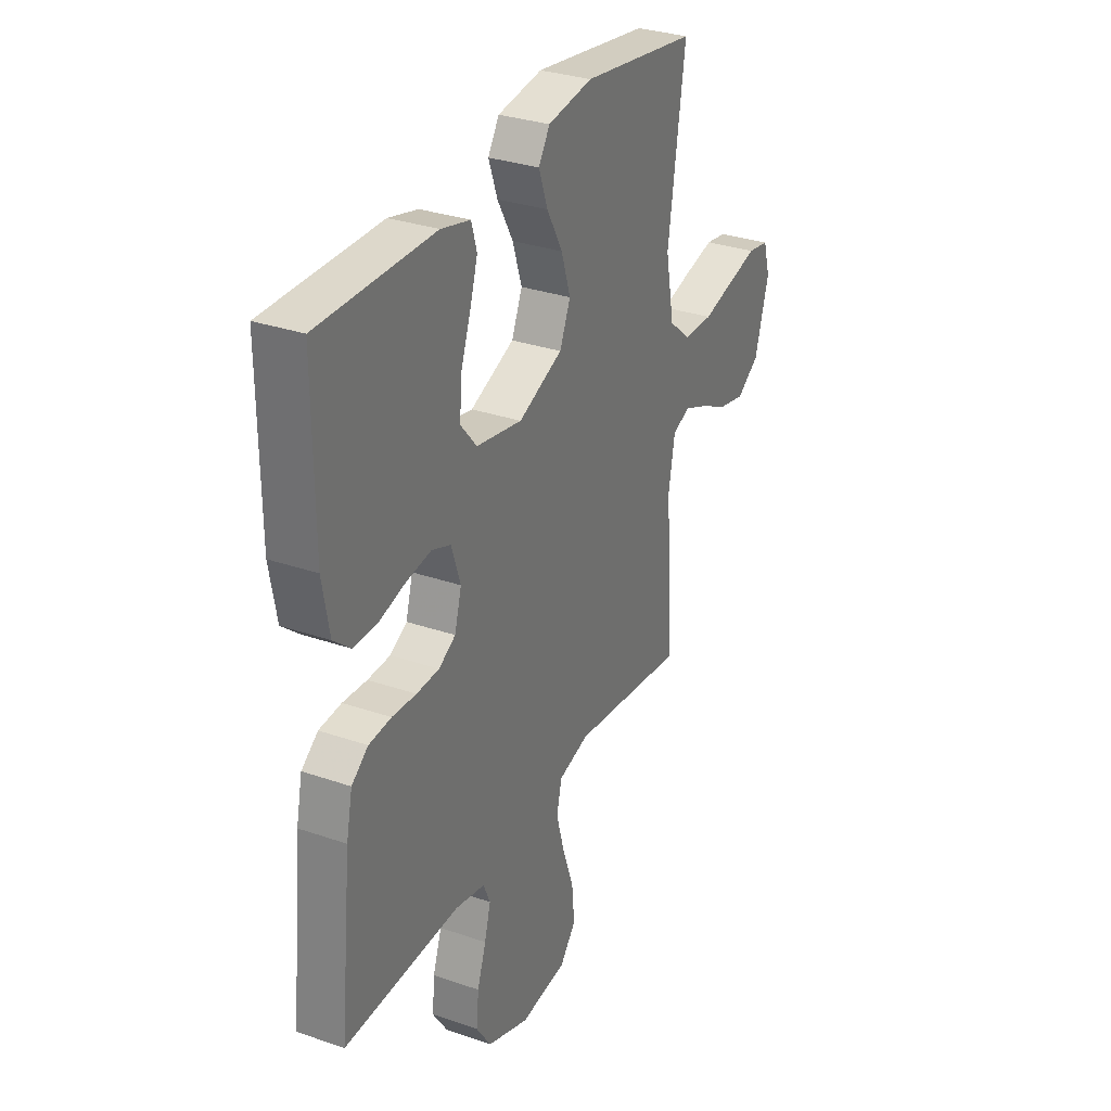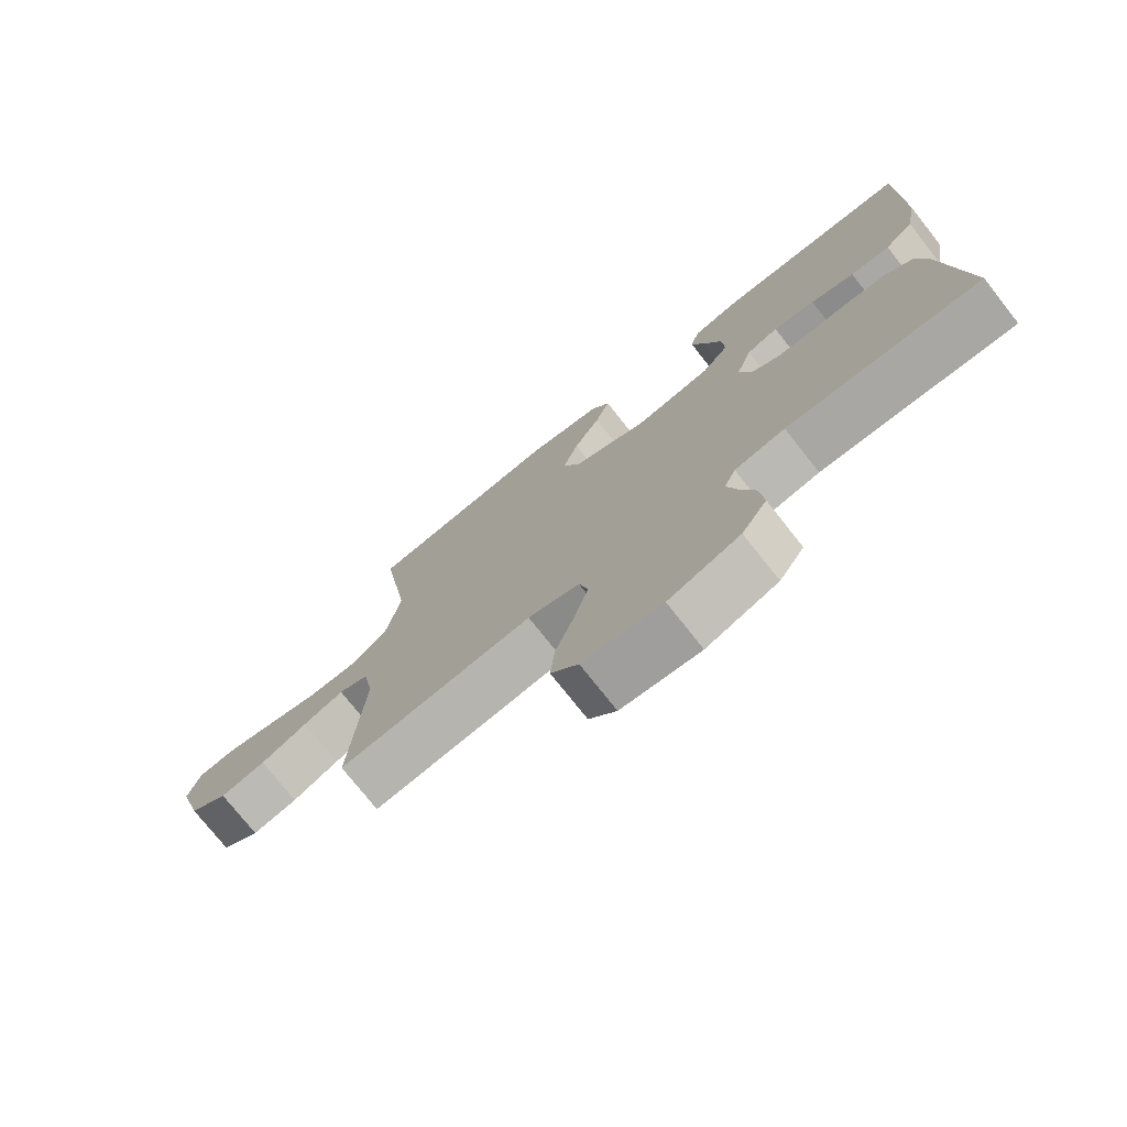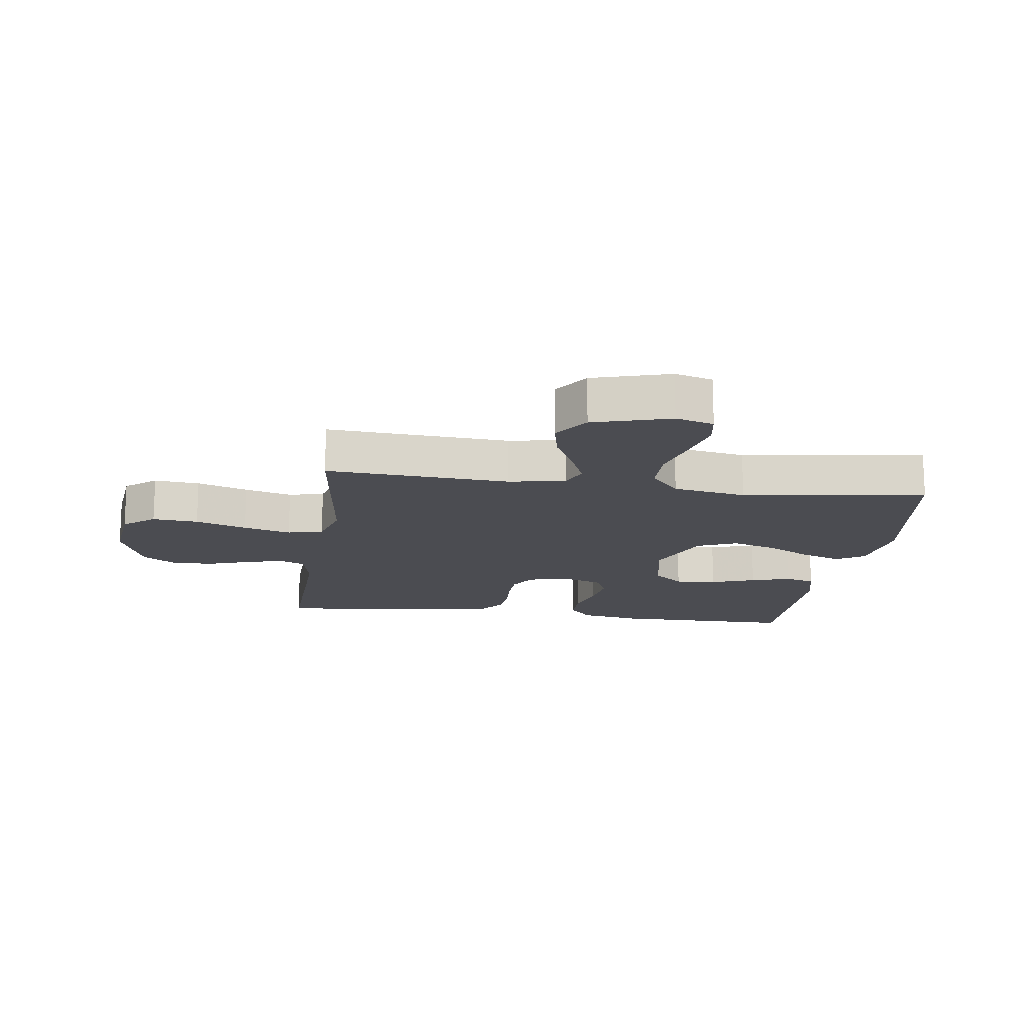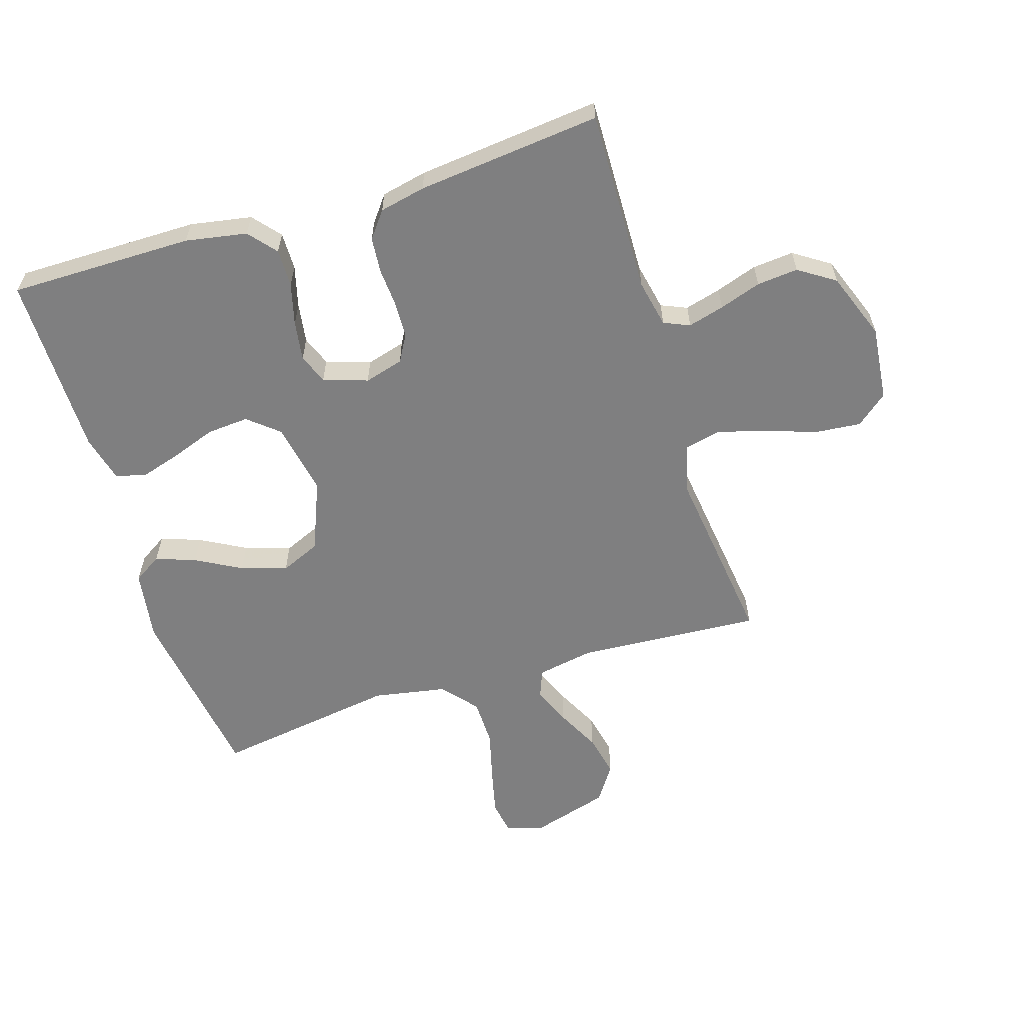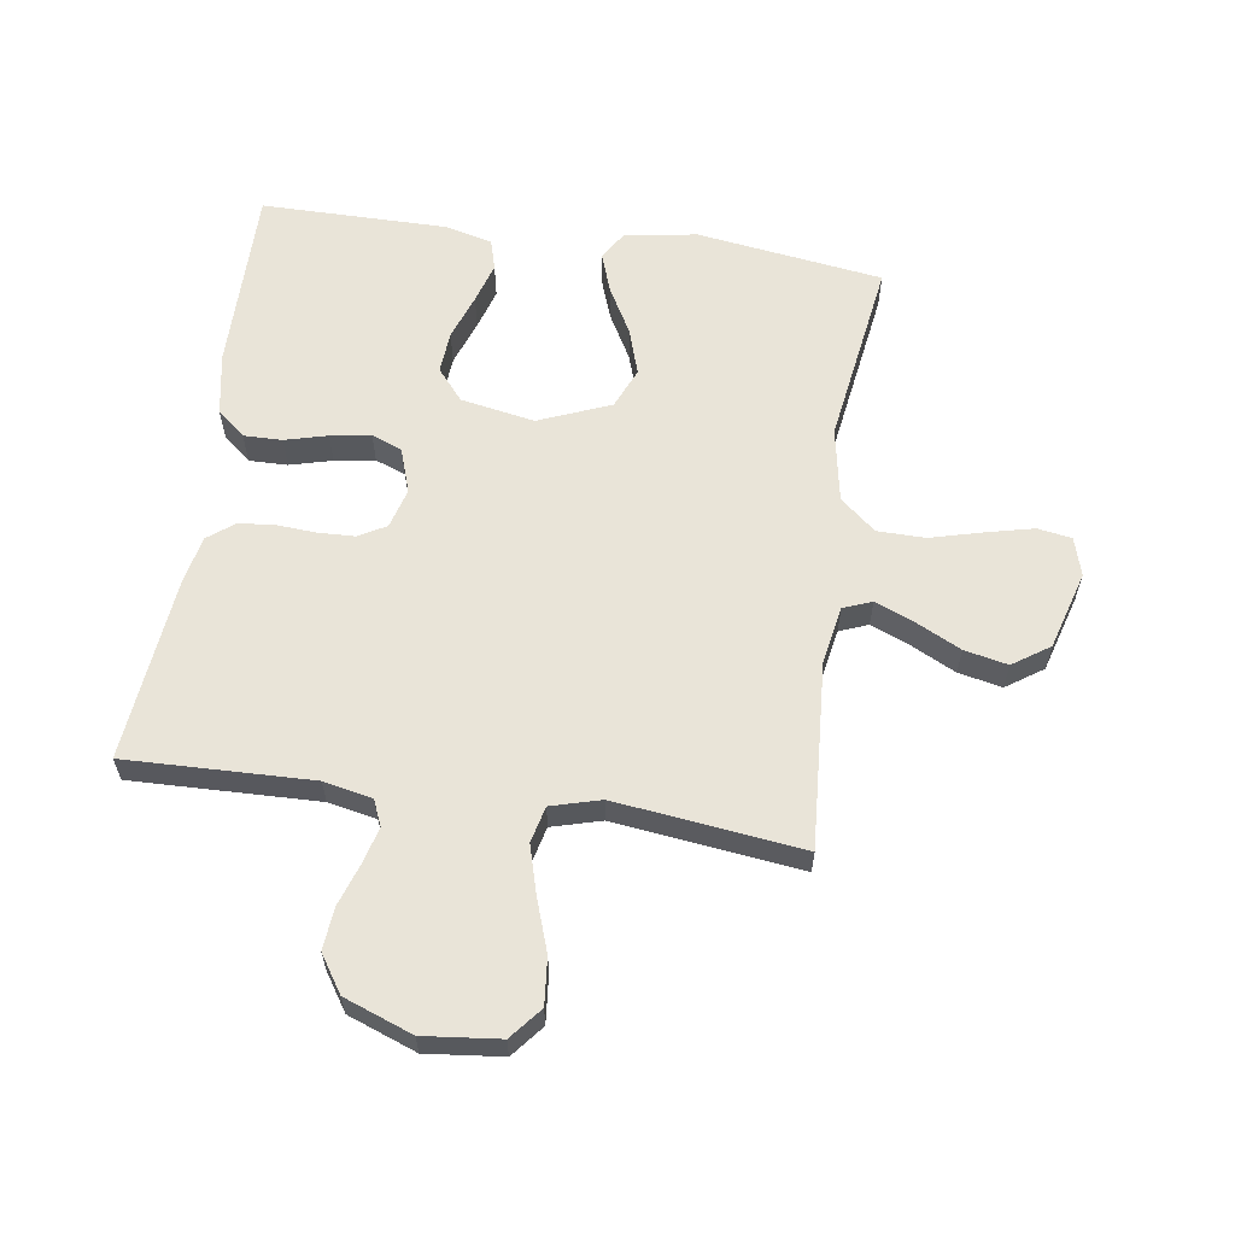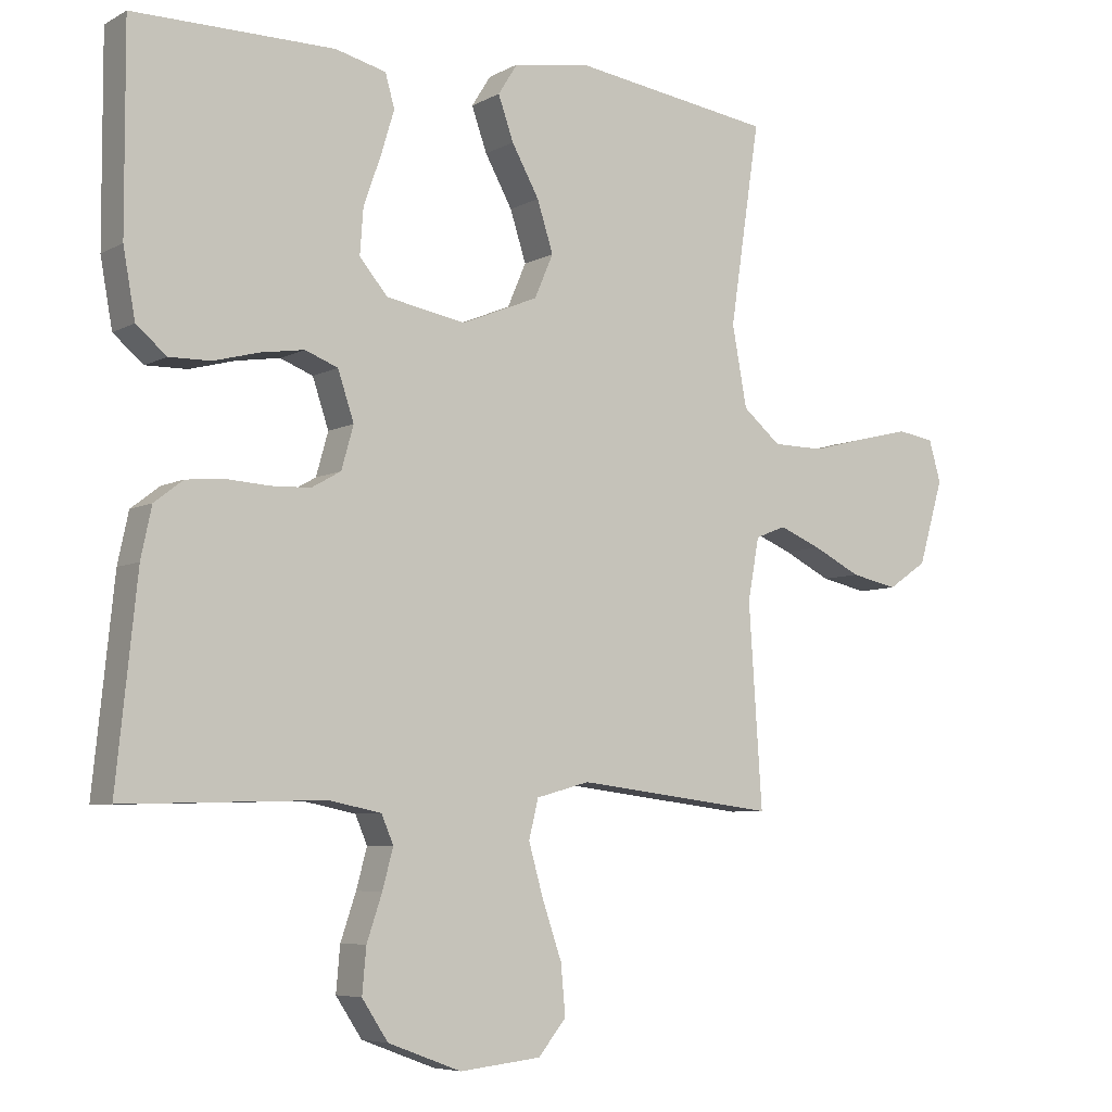
<metadata>
{"format":"obj","ext":"obj","renderer":"f3d","projection":"perspective","resolution":1024,"background":"white","views":[{"elev":31.2,"azim":116.2,"up":"+Z"},{"elev":-75.6,"azim":38.3,"up":"+Z"},{"elev":-15.5,"azim":-98.0,"up":"+Y"},{"elev":-59.7,"azim":107.4,"up":"+Y"},{"elev":60.7,"azim":-171.7,"up":"+Y"},{"elev":-6.3,"azim":146.8,"up":"+Z"}]}
</metadata>
<code>
v -0.5 0.07 0.5
v -0.2 0.07 0.543
v -0.084 0.07 0.525
v -0.055 0.07 0.479
v -0.078 0.07 0.414
v -0.119 0.07 0.34
v -0.143 0.07 0.265
v -0.115 0.07 0.2
v 0 0.07 0.153
v 0.119 0.07 0.175
v 0.161 0.07 0.225
v 0.156 0.07 0.293
v 0.13 0.07 0.366
v 0.11 0.07 0.432
v 0.124 0.07 0.481
v 0.2 0.07 0.5
v 0.5 0.07 0.5
v 0.499 0.07 0.2
v 0.481 0.07 0.1
v 0.436 0.07 0.062
v 0.374 0.07 0.063
v 0.306 0.07 0.081
v 0.241 0.07 0.091
v 0.192 0.07 0.072
v 0.168 0.07 0
v 0.186 0.07 -0.064
v 0.23 0.07 -0.089
v 0.289 0.07 -0.091
v 0.352 0.07 -0.087
v 0.41 0.07 -0.092
v 0.453 0.07 -0.125
v 0.469 0.07 -0.2
v 0.5 0.07 -0.5
v 0.2 0.07 -0.492
v 0.122 0.07 -0.508
v 0.104 0.07 -0.55
v 0.12 0.07 -0.609
v 0.143 0.07 -0.677
v 0.149 0.07 -0.744
v 0.11 0.07 -0.803
v 0 0.07 -0.844
v -0.122 0.07 -0.831
v -0.164 0.07 -0.78
v -0.157 0.07 -0.705
v -0.128 0.07 -0.621
v -0.106 0.07 -0.543
v -0.12 0.07 -0.485
v -0.2 0.07 -0.463
v -0.5 0.07 -0.5
v -0.48 0.07 -0.2
v -0.497 0.07 -0.107
v -0.543 0.07 -0.089
v -0.606 0.07 -0.115
v -0.678 0.07 -0.151
v -0.748 0.07 -0.166
v -0.807 0.07 -0.126
v -0.844 0.07 0
v -0.826 0.07 0.062
v -0.771 0.07 0.071
v -0.695 0.07 0.053
v -0.611 0.07 0.031
v -0.534 0.07 0.032
v -0.477 0.07 0.08
v -0.455 0.07 0.2
v -0.5 0 0.5
v -0.2 0 0.543
v -0.084 0 0.525
v -0.055 0 0.479
v -0.078 0 0.414
v -0.119 0 0.34
v -0.143 0 0.265
v -0.115 0 0.2
v 0 0 0.153
v 0.119 0 0.175
v 0.161 0 0.225
v 0.156 0 0.293
v 0.13 0 0.366
v 0.11 0 0.432
v 0.124 0 0.481
v 0.2 0 0.5
v 0.5 0 0.5
v 0.499 0 0.2
v 0.481 0 0.1
v 0.436 0 0.062
v 0.374 0 0.063
v 0.306 0 0.081
v 0.241 0 0.091
v 0.192 0 0.072
v 0.168 0 0
v 0.186 0 -0.064
v 0.23 0 -0.089
v 0.289 0 -0.091
v 0.352 0 -0.087
v 0.41 0 -0.092
v 0.453 0 -0.125
v 0.469 0 -0.2
v 0.5 0 -0.5
v 0.2 0 -0.492
v 0.122 0 -0.508
v 0.104 0 -0.55
v 0.12 0 -0.609
v 0.143 0 -0.677
v 0.149 0 -0.744
v 0.11 0 -0.803
v 0 0 -0.844
v -0.122 0 -0.831
v -0.164 0 -0.78
v -0.157 0 -0.705
v -0.128 0 -0.621
v -0.106 0 -0.543
v -0.12 0 -0.485
v -0.2 0 -0.463
v -0.5 0 -0.5
v -0.48 0 -0.2
v -0.497 0 -0.107
v -0.543 0 -0.089
v -0.606 0 -0.115
v -0.678 0 -0.151
v -0.748 0 -0.166
v -0.807 0 -0.126
v -0.844 0 0
v -0.826 0 0.062
v -0.771 0 0.071
v -0.695 0 0.053
v -0.611 0 0.031
v -0.534 0 0.032
v -0.477 0 0.08
v -0.455 0 0.2
f 59 60 61
f 58 59 61
f 57 58 61
f 56 57 61
f 55 56 61
f 54 55 61
f 53 54 61
f 52 53 61 62
f 51 52 62 63
f 48 49 50
f 51 63 64
f 50 51 64
f 48 50 64
f 47 48 64
f 43 44 45
f 42 43 45
f 41 42 45
f 40 41 45
f 39 40 45
f 38 39 45
f 37 38 45
f 36 37 45 46
f 35 36 46 47
f 32 33 34
f 31 32 34
f 30 31 34
f 29 30 34
f 28 29 34
f 34 35 47
f 28 34 47
f 27 28 47
f 20 21 22
f 19 20 22
f 18 19 22
f 17 18 22
f 16 17 22
f 15 16 22
f 14 15 22
f 13 14 22
f 12 13 22
f 11 12 22 23
f 10 11 23 24
f 4 5 6
f 3 4 6
f 2 3 6
f 1 2 6
f 64 1 6
f 64 6 7
f 26 27 47 64
f 25 26 64
f 9 10 24 25
f 8 9 25 64
f 7 8 64
f 125 124 123
f 125 123 122
f 125 122 121
f 125 121 120
f 125 120 119
f 125 119 118
f 125 118 117
f 126 125 117 116
f 127 126 116 115
f 114 113 112
f 128 127 115
f 128 115 114
f 128 114 112
f 128 112 111
f 109 108 107
f 109 107 106
f 109 106 105
f 109 105 104
f 109 104 103
f 109 103 102
f 109 102 101
f 110 109 101 100
f 111 110 100 99
f 98 97 96
f 98 96 95
f 98 95 94
f 98 94 93
f 98 93 92
f 111 99 98
f 111 98 92
f 111 92 91
f 86 85 84
f 86 84 83
f 86 83 82
f 86 82 81
f 86 81 80
f 86 80 79
f 86 79 78
f 86 78 77
f 86 77 76
f 87 86 76 75
f 88 87 75 74
f 70 69 68
f 70 68 67
f 70 67 66
f 70 66 65
f 70 65 128
f 71 70 128
f 128 111 91 90
f 128 90 89
f 89 88 74 73
f 128 89 73 72
f 128 72 71
f 1 65 66 2
f 2 66 67 3
f 3 67 68 4
f 4 68 69 5
f 5 69 70 6
f 6 70 71 7
f 7 71 72 8
f 8 72 73 9
f 9 73 74 10
f 10 74 75 11
f 11 75 76 12
f 12 76 77 13
f 13 77 78 14
f 14 78 79 15
f 15 79 80 16
f 16 80 81 17
f 17 81 82 18
f 18 82 83 19
f 19 83 84 20
f 20 84 85 21
f 21 85 86 22
f 22 86 87 23
f 23 87 88 24
f 24 88 89 25
f 25 89 90 26
f 26 90 91 27
f 27 91 92 28
f 28 92 93 29
f 29 93 94 30
f 30 94 95 31
f 31 95 96 32
f 32 96 97 33
f 33 97 98 34
f 34 98 99 35
f 35 99 100 36
f 36 100 101 37
f 37 101 102 38
f 38 102 103 39
f 39 103 104 40
f 40 104 105 41
f 41 105 106 42
f 42 106 107 43
f 43 107 108 44
f 44 108 109 45
f 45 109 110 46
f 46 110 111 47
f 47 111 112 48
f 48 112 113 49
f 49 113 114 50
f 50 114 115 51
f 51 115 116 52
f 52 116 117 53
f 53 117 118 54
f 54 118 119 55
f 55 119 120 56
f 56 120 121 57
f 57 121 122 58
f 58 122 123 59
f 59 123 124 60
f 60 124 125 61
f 61 125 126 62
f 62 126 127 63
f 63 127 128 64
f 64 128 65 1

</code>
